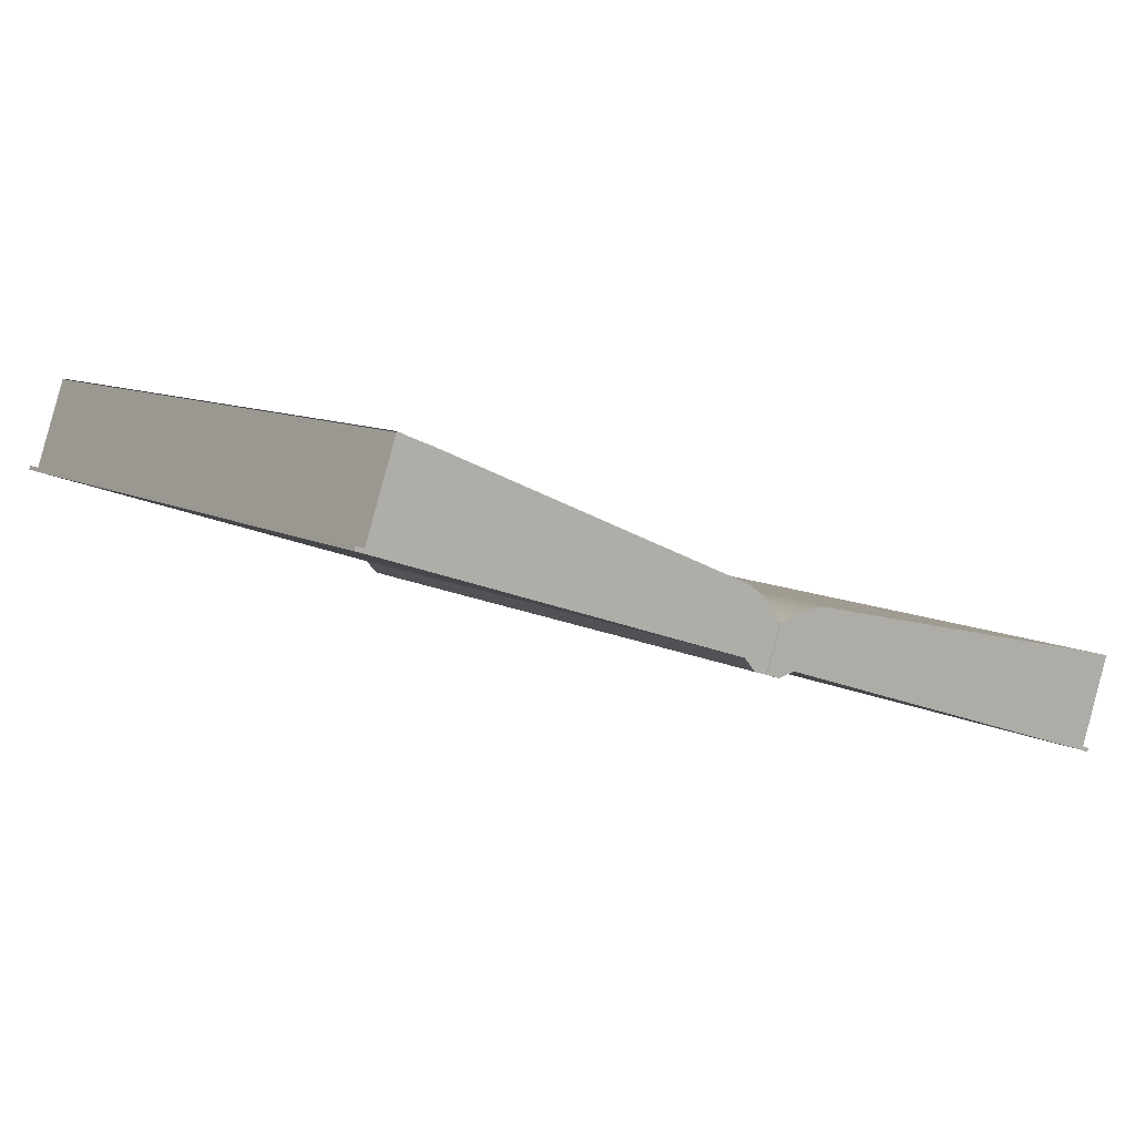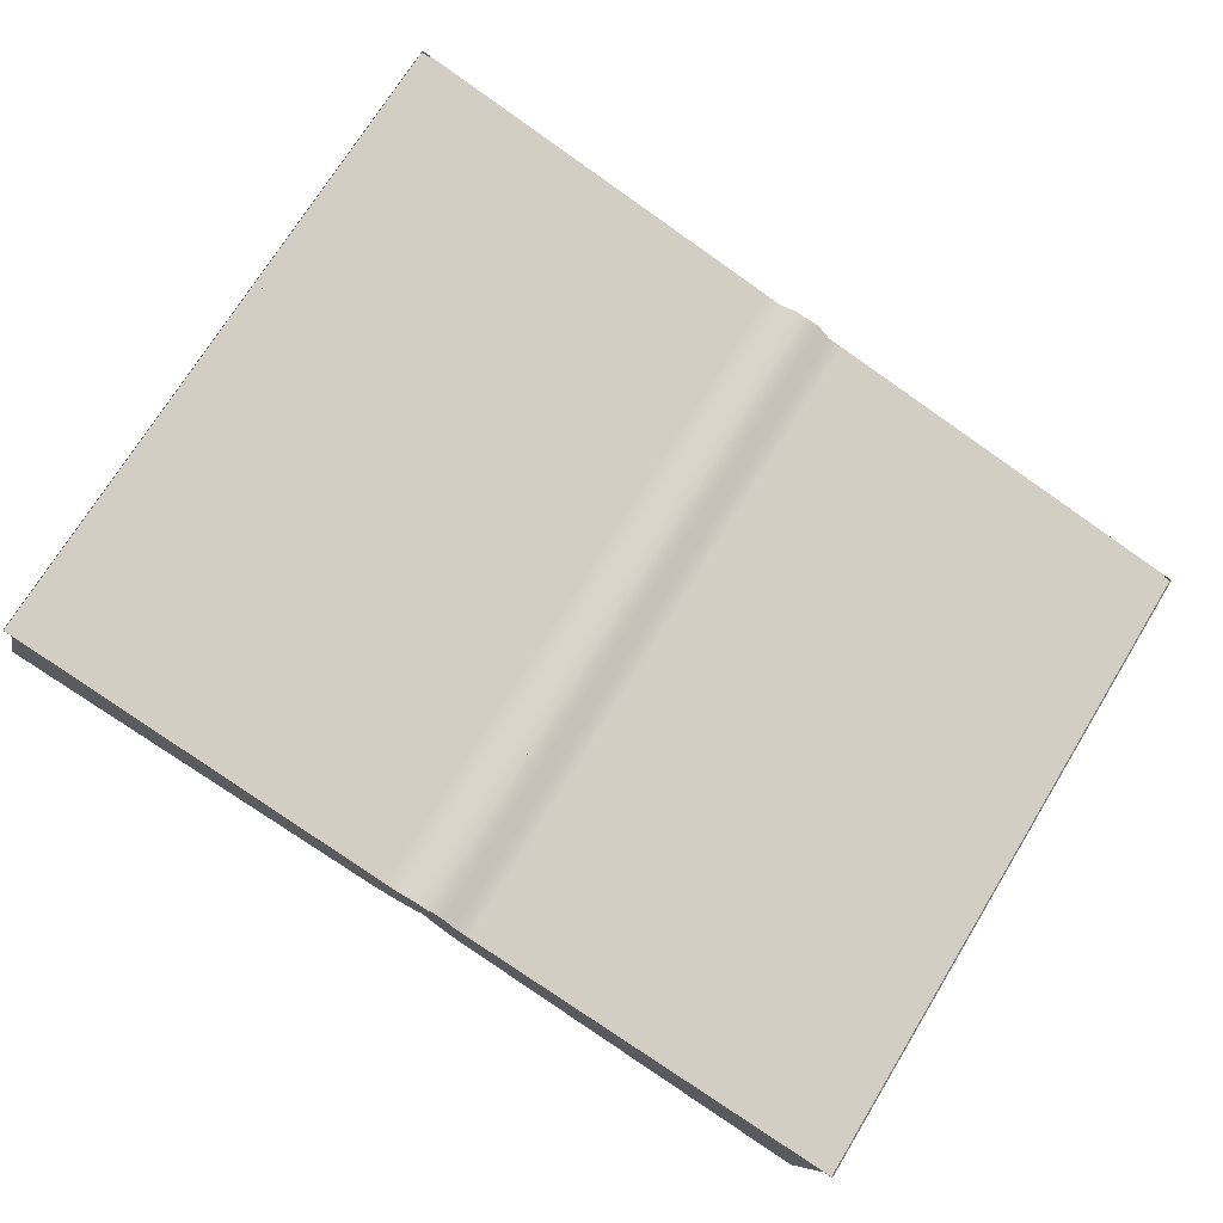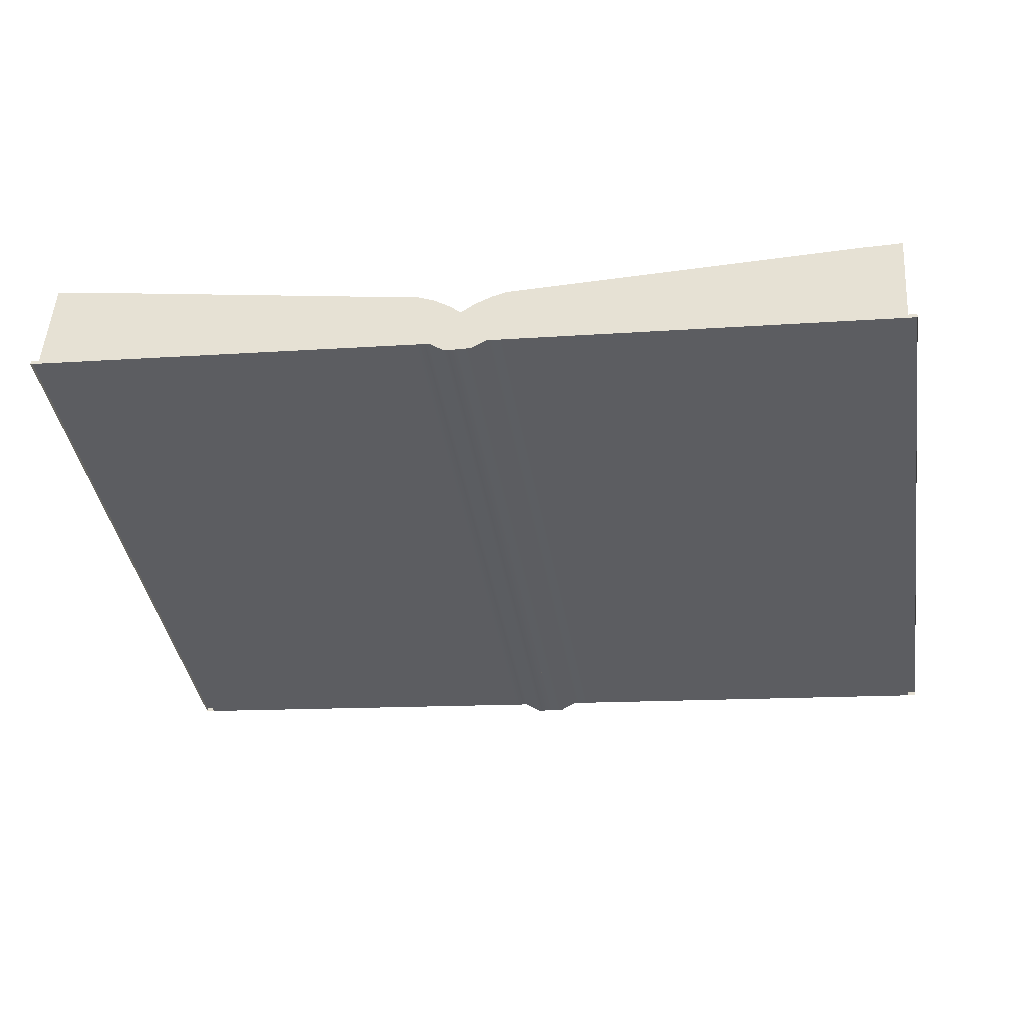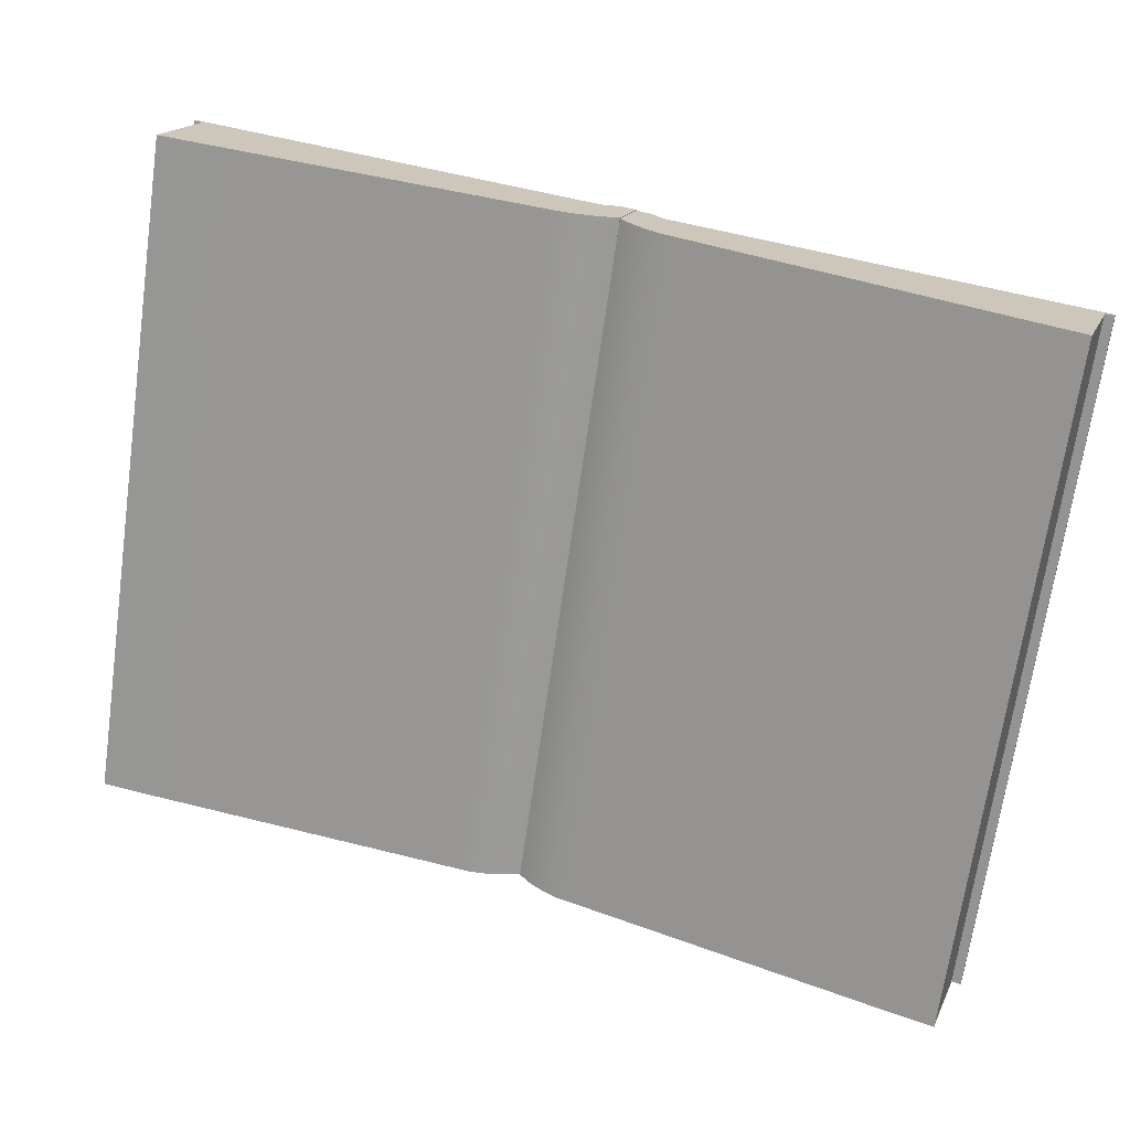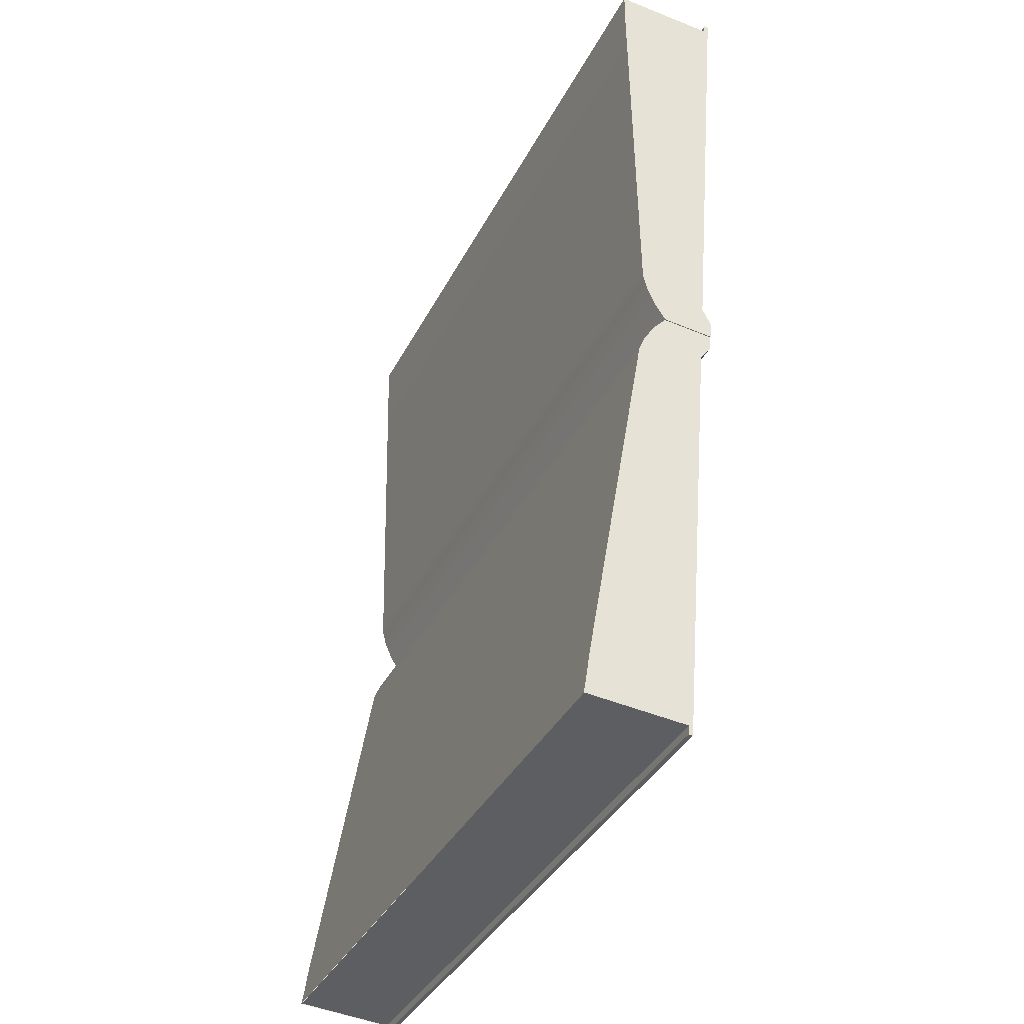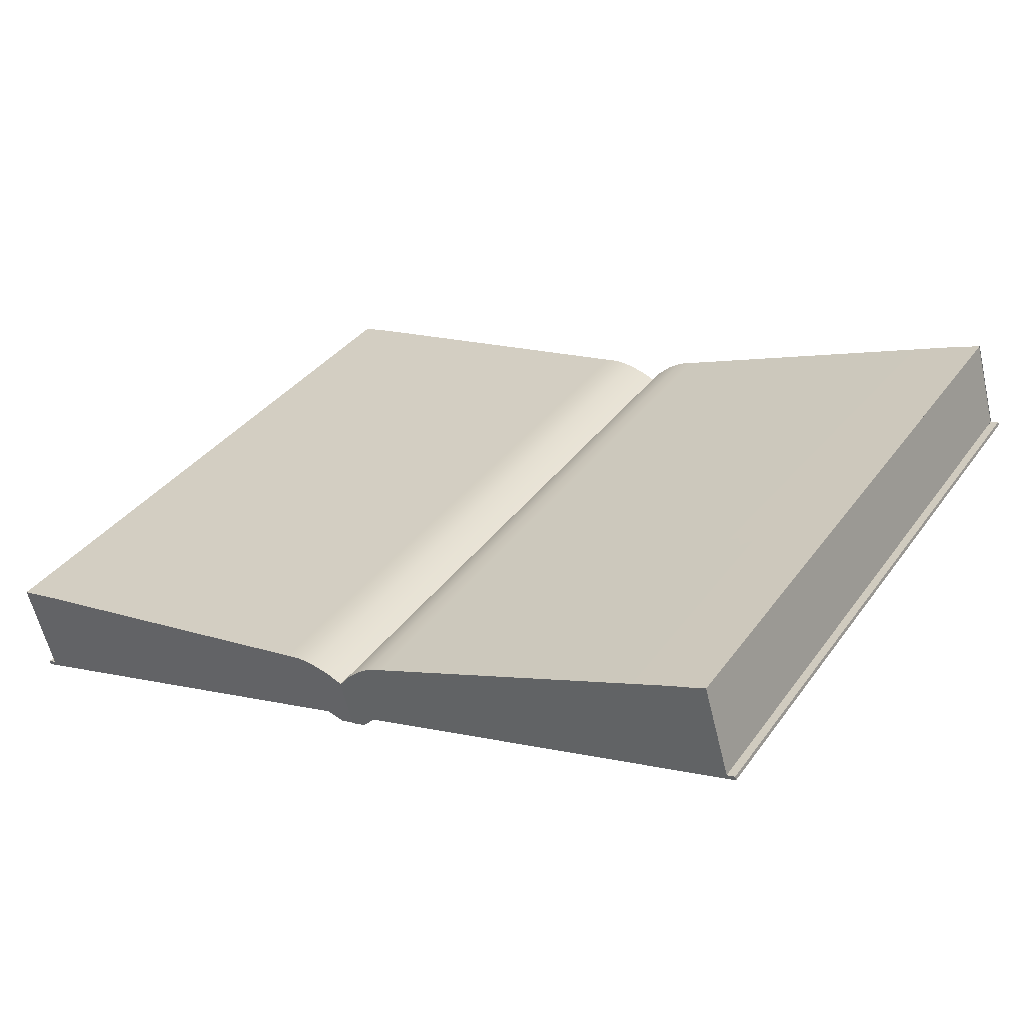
<metadata>
{"format":"obj","ext":"obj","renderer":"f3d","projection":"perspective","resolution":1024,"background":"white","views":[{"elev":-20.9,"azim":-38.9,"up":"+Y"},{"elev":-78.9,"azim":145.2,"up":"+Y"},{"elev":-13.2,"azim":-170.3,"up":"+Y"},{"elev":43.4,"azim":-159.7,"up":"+Z"},{"elev":51.9,"azim":-86.0,"up":"+Z"},{"elev":7.5,"azim":34.9,"up":"+Y"}]}
</metadata>
<code>
v  69.57 288.9 -31.43
v  67.16 288.9 -31.42
v  67.09 302.8 -25.15
v  69.49 303 -25.07
v  63.69 288.9 -31.41
v  63.63 302.6 -25.23
v  61.29 288.8 -31.41
v  61.23 302.4 -25.32
v  58.88 288.8 -31.4
v  58.83 302.2 -25.4
v  56.48 288.8 -31.39
v  56.43 302 -25.48
v  54.07 288.8 -31.38
v  54.03 301.8 -25.57
v  51.67 288.8 -31.37
v  51.63 301.6 -25.65
v  49.26 288.8 -31.37
v  49.23 301.4 -25.73
v  46.85 288.8 -31.36
v  46.83 301.1 -25.81
v  44.45 288.8 -31.35
v  44.44 300.9 -25.9
v  42.04 288.8 -31.34
v  42.04 300.7 -25.98
v  39.64 288.8 -31.33
v  39.64 300.5 -26.06
v  37.23 288.8 -31.33
v  37.24 300.3 -26.15
v  34.83 288.8 -31.32
v  34.84 300.1 -26.23
v  32.42 288.8 -31.31
v  32.44 299.9 -26.31
v  30.01 288.8 -31.3
v  30.04 299.7 -26.4
v  27.61 288.8 -31.29
v  27.64 299.5 -26.48
v  25.2 288.8 -31.29
v  25.24 299.3 -26.56
v  22.8 288.8 -31.28
v  22.84 299.1 -26.65
v  20.39 288.8 -31.27
v  20.44 298.9 -26.73
v  17.98 288.8 -31.26
v  18.04 298.7 -26.81
v  15.58 288.8 -31.25
v  15.65 298.5 -26.89
v  13.17 288.8 -31.25
v  13.25 298.3 -26.98
v  10.77 288.8 -31.24
v  10.85 298.1 -27.06
v  8.362 288.8 -31.23
v  8.448 297.9 -27.14
v  5.956 288.8 -31.22
v  6.048 297.1 -27.48
v  3.55 287.4 -31.82
v  3.416 295.8 -28.05
v  1.145 287.4 -31.81
v  1.279 294.3 -28.72
v  67.46 259.7 70.6
v  69.86 259.9 70.68
v  64 259.5 70.52
v  61.6 259.3 70.43
v  59.2 259.1 70.35
v  56.8 258.9 70.27
v  54.4 258.7 70.19
v  52 258.5 70.1
v  49.6 258.3 70.02
v  47.2 258.1 69.94
v  44.8 257.9 69.85
v  42.4 257.6 69.77
v  40 257.4 69.69
v  37.61 257.2 69.6
v  35.21 257 69.52
v  32.81 256.8 69.44
v  30.41 256.6 69.35
v  28.01 256.4 69.27
v  25.61 256.2 69.19
v  23.21 256 69.11
v  20.81 255.8 69.02
v  18.41 255.6 68.94
v  16.01 255.4 68.86
v  13.61 255.2 68.77
v  11.21 255 68.69
v  8.816 254.8 68.61
v  6.417 254 68.28
v  3.784 252.7 67.7
v  1.647 251.2 67.03
v  67.53 245.8 64.33
v  69.94 245.8 64.32
v  64.06 245.8 64.34
v  61.66 245.8 64.35
v  59.25 245.8 64.35
v  56.85 245.8 64.36
v  54.44 245.8 64.37
v  52.03 245.7 64.38
v  49.63 245.7 64.39
v  47.22 245.7 64.39
v  44.82 245.7 64.4
v  42.41 245.7 64.41
v  40 245.7 64.42
v  37.6 245.7 64.43
v  35.19 245.7 64.43
v  32.79 245.7 64.44
v  30.38 245.7 64.45
v  27.98 245.7 64.46
v  25.57 245.7 64.47
v  23.16 245.7 64.47
v  20.76 245.7 64.48
v  18.35 245.7 64.49
v  15.95 245.7 64.5
v  13.54 245.7 64.51
v  11.14 245.7 64.51
v  8.73 245.7 64.52
v  6.324 245.7 64.53
v  3.918 244.3 63.93
v  1.513 244.3 63.94
v  71.28 246.4 64.58
v  69.94 246.4 64.58
v  69.57 289.4 -31.17
v  70.91 289.4 -31.18
v  69.85 246.3 64.55
v  69.49 289.4 -31.2
v  69.39 302.9 -25.12
v  69.76 259.8 70.63
v  71.28 245.8 64.31
v  70.91 288.9 -31.44
v  -66.66 245.7 64.43
v  -64.26 245.7 64.43
v  -64.19 259.7 70.7
v  -66.58 259.9 70.79
v  -60.79 245.7 64.43
v  -60.73 259.5 70.61
v  -58.39 245.7 64.43
v  -58.33 259.3 70.51
v  -55.98 245.7 64.43
v  -55.93 259.1 70.42
v  -53.57 245.7 64.43
v  -53.53 258.9 70.33
v  -51.17 245.7 64.43
v  -51.13 258.6 70.24
v  -48.76 245.7 64.43
v  -48.73 258.4 70.15
v  -46.36 245.7 64.43
v  -46.33 258.2 70.06
v  -43.95 245.7 64.43
v  -43.93 258 69.97
v  -41.54 245.7 64.43
v  -41.53 257.8 69.88
v  -39.14 245.7 64.43
v  -39.13 257.6 69.79
v  -36.73 245.7 64.43
v  -36.73 257.4 69.69
v  -34.33 245.7 64.43
v  -34.33 257.2 69.6
v  -31.92 245.7 64.43
v  -31.93 257 69.51
v  -29.52 245.7 64.43
v  -29.54 256.8 69.42
v  -27.11 245.7 64.43
v  -27.14 256.6 69.33
v  -24.7 245.7 64.43
v  -24.74 256.4 69.24
v  -22.3 245.7 64.43
v  -22.34 256.2 69.15
v  -19.89 245.7 64.43
v  -19.94 256 69.06
v  -17.49 245.7 64.43
v  -17.54 255.8 68.97
v  -15.08 245.7 64.43
v  -15.14 255.6 68.88
v  -12.68 245.7 64.43
v  -12.74 255.4 68.78
v  -10.27 245.7 64.43
v  -10.34 255.2 68.69
v  -7.864 245.7 64.43
v  -7.943 255 68.6
v  -5.458 245.7 64.43
v  -5.544 254.8 68.51
v  -3.052 245.7 64.43
v  -3.145 254.1 68.17
v  -0.6466 244.4 63.82
v  -0.5121 252.8 67.59
v  1.759 244.4 63.82
v  1.625 251.3 66.92
v  -64.19 302.7 -25.05
v  -66.58 303 -24.96
v  -60.73 302.5 -25.15
v  -58.33 302.3 -25.24
v  -55.93 302.1 -25.33
v  -53.53 301.9 -25.42
v  -51.13 301.7 -25.51
v  -48.73 301.5 -25.6
v  -46.33 301.3 -25.69
v  -43.93 301.1 -25.78
v  -41.53 300.9 -25.87
v  -39.13 300.7 -25.97
v  -36.73 300.5 -26.06
v  -34.33 300.3 -26.15
v  -31.93 300.1 -26.24
v  -29.54 299.9 -26.33
v  -27.14 299.7 -26.42
v  -22.34 299.3 -26.6
v  -24.74 299.5 -26.51
v  -17.54 298.9 -26.78
v  -19.94 299.1 -26.69
v  -15.14 298.7 -26.88
v  -12.74 298.5 -26.97
v  -10.34 298.3 -27.06
v  -7.943 298.1 -27.15
v  -5.544 297.9 -27.24
v  -3.145 297.1 -27.58
v  -0.5121 295.8 -28.16
v  1.625 294.3 -28.84
v  -64.26 288.8 -31.33
v  -66.66 288.8 -31.33
v  -60.79 288.8 -31.33
v  -58.39 288.8 -31.33
v  -55.98 288.8 -31.33
v  -53.57 288.8 -31.33
v  -51.17 288.8 -31.33
v  -48.76 288.8 -31.33
v  -46.36 288.8 -31.33
v  -43.95 288.8 -31.33
v  -41.54 288.8 -31.33
v  -39.14 288.8 -31.33
v  -36.73 288.8 -31.33
v  -34.33 288.8 -31.33
v  -31.92 288.8 -31.33
v  -29.52 288.8 -31.33
v  -27.11 288.8 -31.33
v  -24.7 288.8 -31.33
v  -22.3 288.8 -31.33
v  -19.89 288.8 -31.33
v  -17.49 288.8 -31.33
v  -15.08 288.8 -31.33
v  -12.68 288.8 -31.33
v  -10.27 288.8 -31.33
v  -7.864 288.8 -31.33
v  -5.458 288.8 -31.33
v  -3.052 288.8 -31.33
v  -0.6466 287.5 -31.93
v  1.759 287.5 -31.93
v  -68.01 289.4 -31.06
v  -66.66 289.4 -31.06
v  -66.66 246.3 64.69
v  -68.01 246.3 64.69
v  -66.58 289.3 -31.09
v  -66.58 246.2 64.66
v  -66.49 259.7 70.74
v  -66.49 302.8 -25.02
v  -68.01 288.8 -31.33
v  -68.01 245.7 64.43
g book
f 1 2 3 4
f 2 5 6 3
f 5 7 8 6
f 7 9 10 8
f 9 11 12 10
f 11 13 14 12
f 13 15 16 14
f 15 17 18 16
f 17 19 20 18
f 19 21 22 20
f 21 23 24 22
f 23 25 26 24
f 25 27 28 26
f 27 29 30 28
f 29 31 32 30
f 31 33 34 32
f 33 35 36 34
f 35 37 38 36
f 37 39 40 38
f 39 41 42 40
f 41 43 44 42
f 43 45 46 44
f 45 47 48 46
f 47 49 50 48
f 49 51 52 50
f 51 53 54 52
f 53 55 56 54
f 55 57 58 56
f 59 60 4 61
f 62 61 4 63
f 63 4 3 6
f 63 6 8 10
f 64 63 10 65
f 66 65 10 67
f 67 10 12 14
f 67 14 16 18
f 68 67 18 69
f 70 69 18 71
f 71 18 20 22
f 71 22 24 26
f 72 71 26 73
f 74 73 26 75
f 75 26 28 30
f 75 30 32 34
f 76 75 34 77
f 78 77 34 79
f 79 34 36 38
f 79 38 40 42
f 42 44 80 79
f 44 46 81 80
f 46 48 82 81
f 48 50 83 82
f 50 52 84 83
f 52 54 85 84
f 54 56 86 85
f 56 58 87 86
f 60 59 88 89
f 59 61 90 88
f 61 62 91 90
f 62 63 92 91
f 63 64 93 92
f 64 65 94 93
f 65 66 95 94
f 66 67 96 95
f 67 68 97 96
f 68 69 98 97
f 69 70 99 98
f 70 71 100 99
f 71 72 101 100
f 72 73 102 101
f 73 74 103 102
f 74 75 104 103
f 75 76 105 104
f 76 77 106 105
f 77 78 107 106
f 78 79 108 107
f 79 80 109 108
f 80 81 110 109
f 81 82 111 110
f 82 83 112 111
f 83 84 113 112
f 84 85 114 113
f 85 86 115 114
f 86 87 116 115
f 117 118 119 120
f 89 88 2 1
f 88 90 5 2
f 90 91 7 5
f 91 92 9 7
f 92 93 11 9
f 93 94 13 11
f 94 95 15 13
f 95 96 17 15
f 96 97 19 17
f 97 98 21 19
f 98 99 23 21
f 99 100 25 23
f 100 101 27 25
f 101 102 29 27
f 102 103 31 29
f 103 104 33 31
f 104 105 35 33
f 105 106 37 35
f 106 107 39 37
f 107 108 41 39
f 108 109 43 41
f 109 110 45 43
f 110 111 47 45
f 111 112 49 47
f 112 113 51 49
f 113 114 53 51
f 114 115 55 53
f 115 116 57 55
f 57 116 87 58
f 121 122 123 124
f 125 89 118 117
f 89 1 119 118
f 1 126 120 119
f 126 125 117 120
f 127 128 129 130
f 128 131 132 129
f 131 133 134 132
f 133 135 136 134
f 135 137 138 136
f 137 139 140 138
f 139 141 142 140
f 141 143 144 142
f 143 145 146 144
f 145 147 148 146
f 147 149 150 148
f 149 151 152 150
f 151 153 154 152
f 153 155 156 154
f 155 157 158 156
f 157 159 160 158
f 159 161 162 160
f 161 163 164 162
f 163 165 166 164
f 165 167 168 166
f 167 169 170 168
f 169 171 172 170
f 171 173 174 172
f 173 175 176 174
f 175 177 178 176
f 177 179 180 178
f 179 181 182 180
f 181 183 184 182
f 185 186 130 187
f 188 187 130 189
f 189 130 129 132
f 189 132 134 136
f 190 189 136 191
f 192 191 136 193
f 193 136 138 140
f 193 140 142 144
f 194 193 144 195
f 196 195 144 197
f 197 144 146 148
f 197 148 150 152
f 198 197 152 199
f 200 199 152 201
f 201 152 154 156
f 201 156 158 160
f 202 203 201 160
f 202 160 162 164
f 202 164 166 168
f 202 168 204 205
f 168 170 206 204
f 170 172 207 206
f 172 174 208 207
f 174 176 209 208
f 176 178 210 209
f 178 180 211 210
f 180 182 212 211
f 182 184 213 212
f 186 185 214 215
f 185 187 216 214
f 187 188 217 216
f 188 189 218 217
f 189 190 219 218
f 190 191 220 219
f 191 192 221 220
f 192 193 222 221
f 193 194 223 222
f 194 195 224 223
f 195 196 225 224
f 196 197 226 225
f 197 198 227 226
f 198 199 228 227
f 199 200 229 228
f 200 201 230 229
f 201 203 231 230
f 203 202 232 231
f 202 205 233 232
f 205 204 234 233
f 204 206 235 234
f 206 207 236 235
f 207 208 237 236
f 208 209 238 237
f 209 210 239 238
f 210 211 240 239
f 211 212 241 240
f 212 213 242 241
f 243 244 245 246
f 215 214 128 127
f 214 216 131 128
f 216 217 133 131
f 217 218 135 133
f 218 219 137 135
f 219 220 139 137
f 220 221 141 139
f 221 222 143 141
f 222 223 145 143
f 223 224 147 145
f 224 225 149 147
f 225 226 151 149
f 226 227 153 151
f 227 228 155 153
f 228 229 157 155
f 229 230 159 157
f 230 231 161 159
f 231 232 163 161
f 232 233 165 163
f 233 234 167 165
f 234 235 169 167
f 235 236 171 169
f 236 237 173 171
f 237 238 175 173
f 238 239 177 175
f 239 240 179 177
f 240 241 181 179
f 241 242 183 181
f 183 242 213 184
f 247 248 249 250
f 251 215 244 243
f 215 127 245 244
f 127 252 246 245
f 252 251 243 246

</code>
